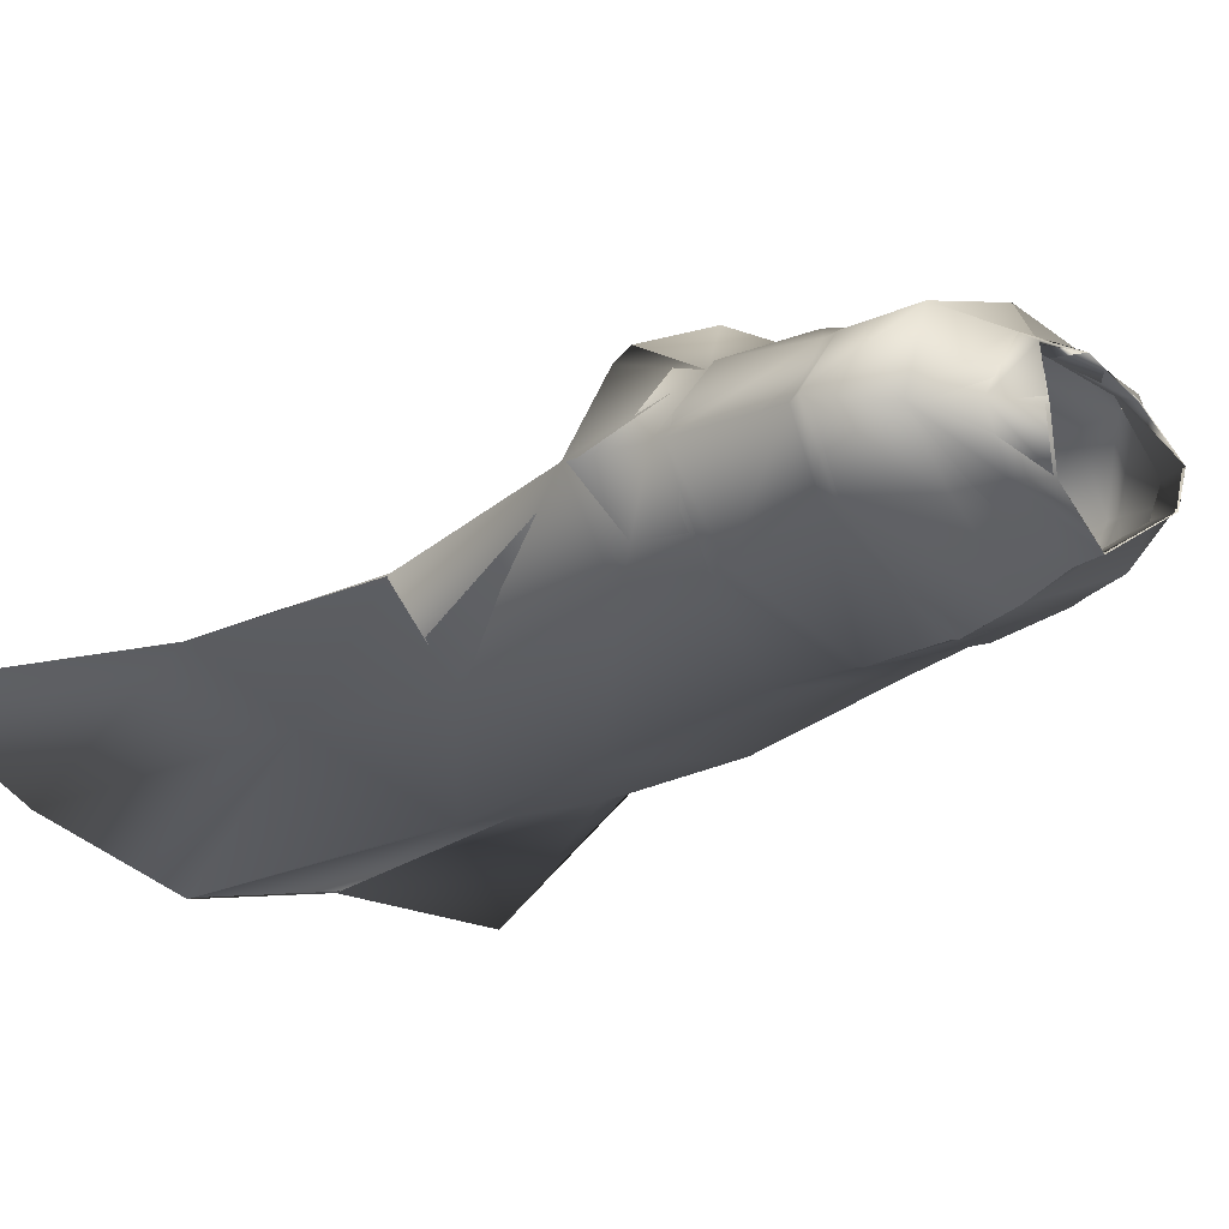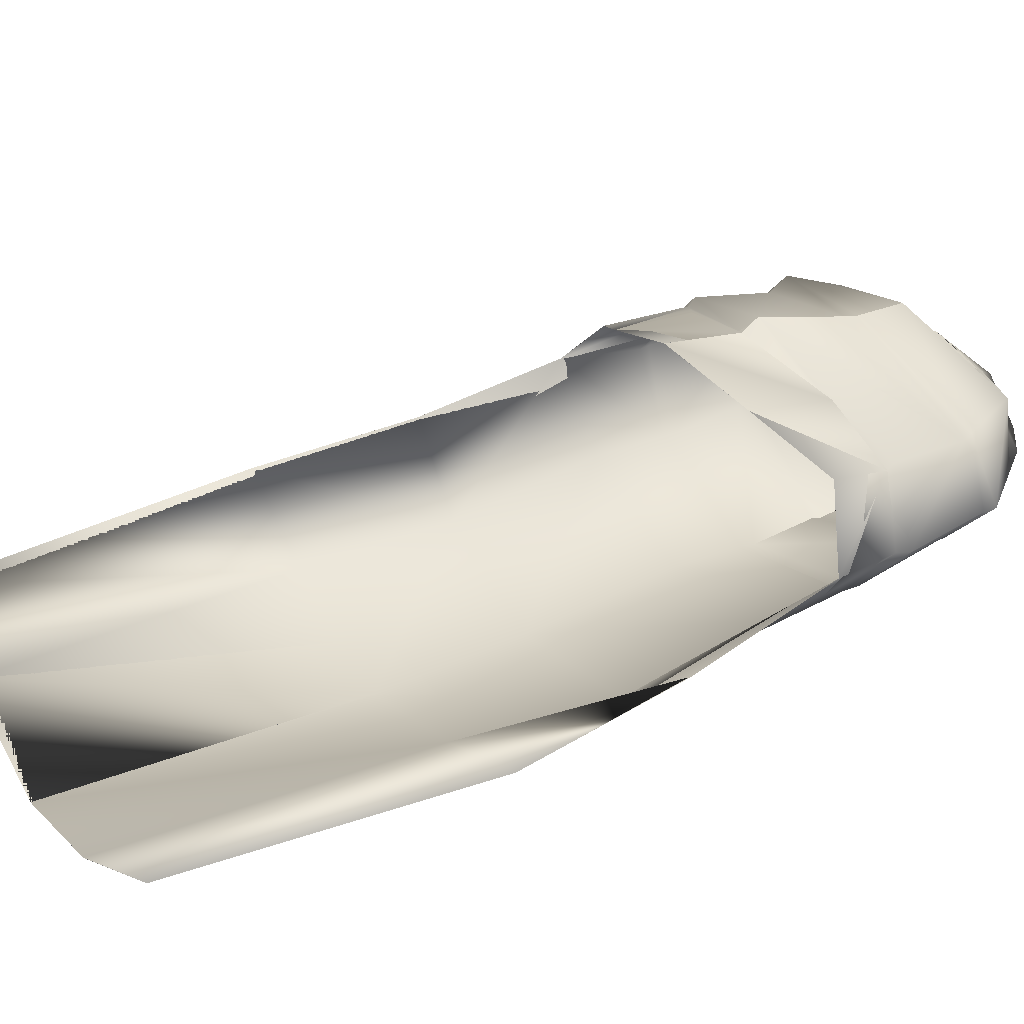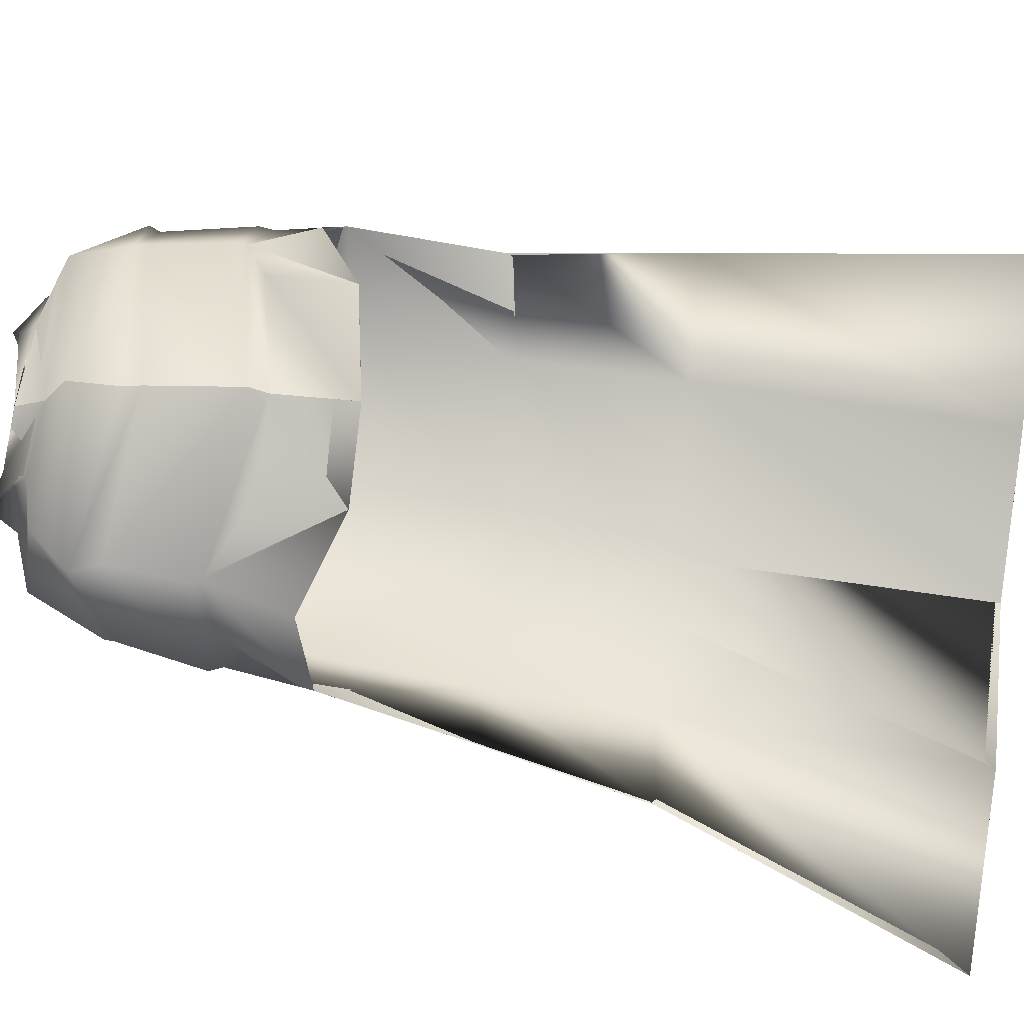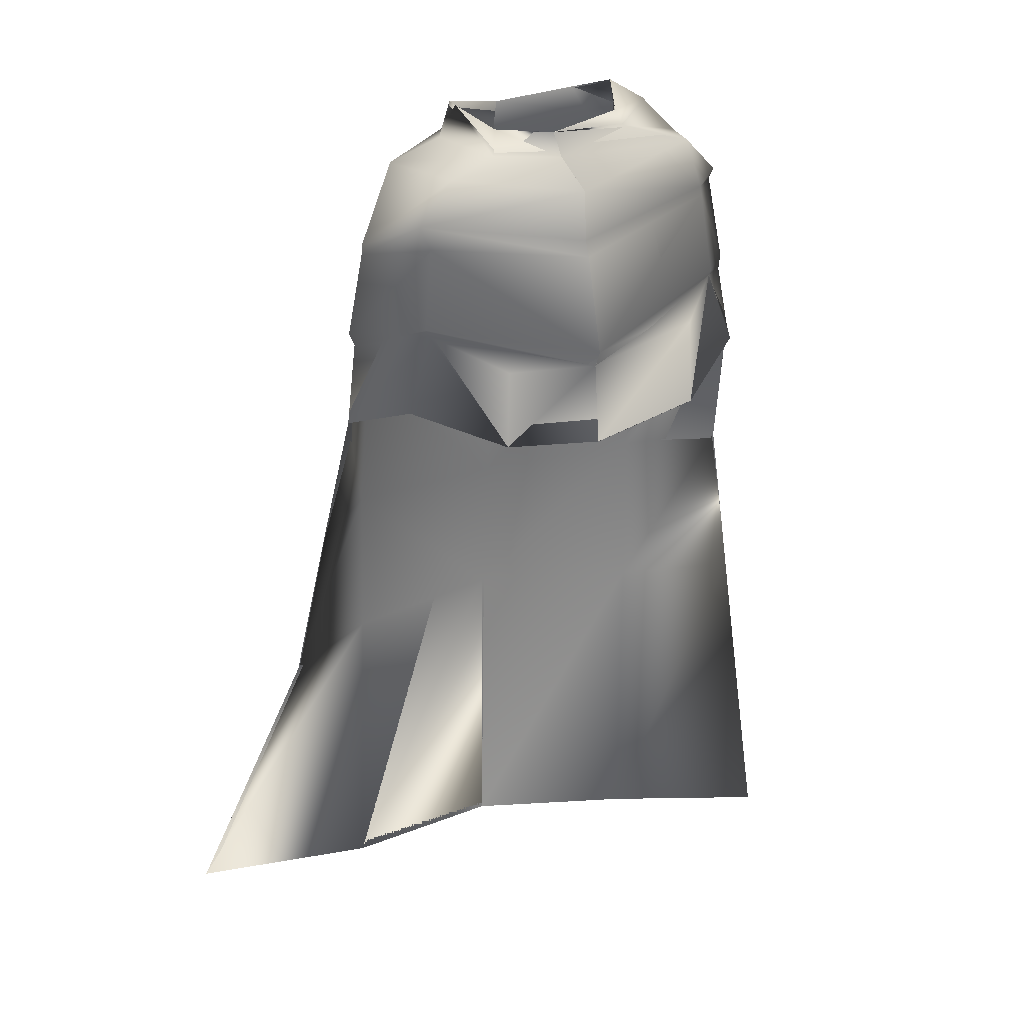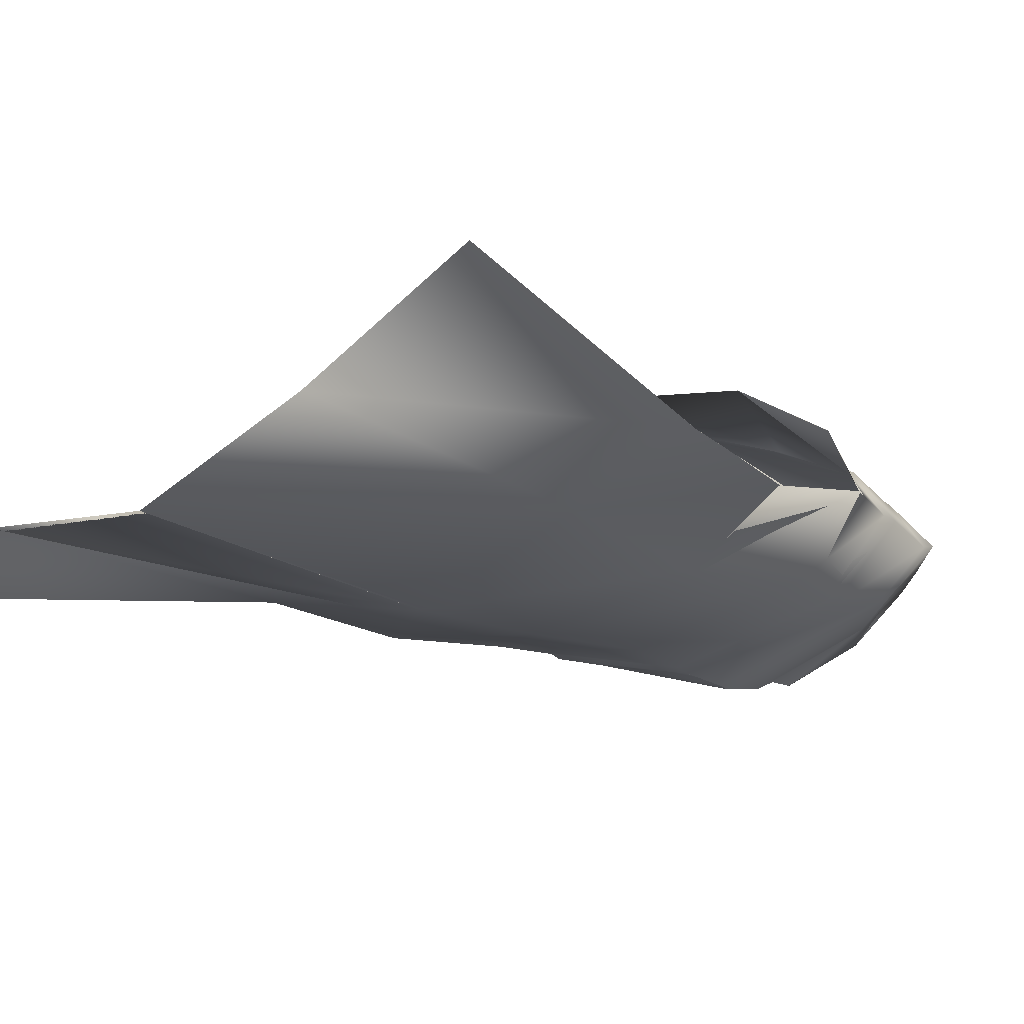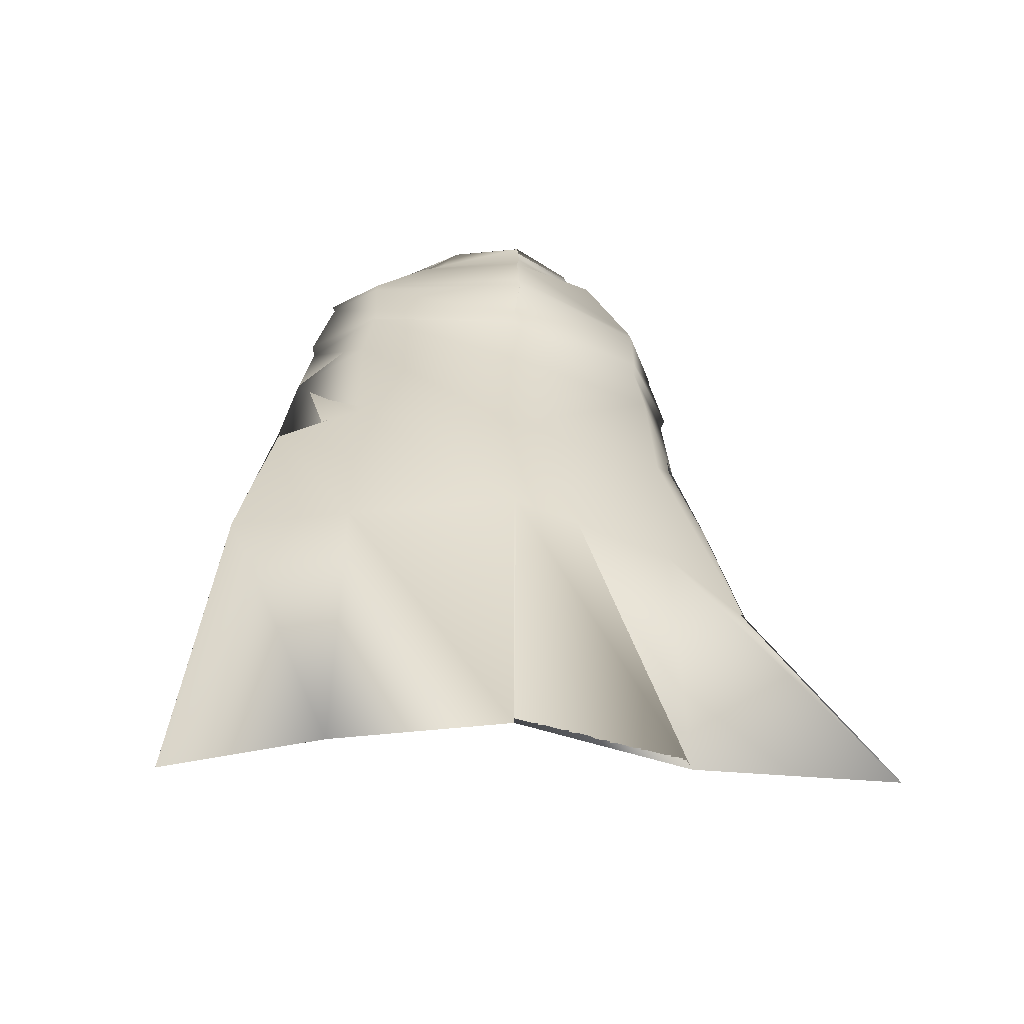
<metadata>
{"format":"obj","ext":"obj","renderer":"f3d","projection":"perspective","resolution":1024,"background":"white","views":[{"elev":-15.8,"azim":133.8,"up":"+Z"},{"elev":29.4,"azim":64.7,"up":"+Z"},{"elev":72.4,"azim":-81.9,"up":"+Z"},{"elev":23.1,"azim":-22.5,"up":"+Y"},{"elev":-23.0,"azim":39.2,"up":"+Z"},{"elev":-48.9,"azim":170.3,"up":"+Y"}]}
</metadata>
<code>
o Capa_Stand_Cylinder.003
v 0.1329 2.546 -0.1151
v 0.1004 2.602 -0.1207
v 0.2296 2.583 -0.03865
v 0.1504 2.629 -0.03376
v 0.1265 2.56 0.09113
v 0.1106 2.576 0.07333
v 0.1874 2.49 -0.1355
v 0.3041 2.51 -0.04025
v 0.2643 2.521 0.1052
v 0.2982 2.385 -0.1418
v 0.4031 2.416 -0.03336
v 0.3138 2.41 0.07922
v 0.2994 2.197 -0.1976
v 0.44 2.21 -0.05514
v 0.3472 2.22 0.07706
v 0.3252 2.022 -0.2134
v 0.4643 2.043 -0.05562
v 0.3892 2.068 0.09962
v 0.3278 1.69 -0.288
v 0.4954 1.736 -0.1569
v 0.3278 1.349 -0.2844
v 0.5682 1.365 -0.2009
v 0.2493 1.972 0.1916
v 0.3205 2.39 0.07201
v 0.3961 2.393 -0.03998
v 0.3017 2.363 -0.1435
v 0.3485 2.207 0.06619
v 0.4346 2.179 -0.05294
v 0.3033 2.161 -0.2005
v 0.2331 2.142 0.1239
v 0.3359 0.6837 -0.3151
v 0.6422 0.7041 -0.1613
v 0.134 2.548 -0.1175
v 0.1005 2.602 -0.1207
v 0.2293 2.583 -0.03601
v 0.1495 2.629 -0.03551
v 0.1257 2.556 0.09172
v 0.1126 2.59 0.07322
v 0.1871 2.488 -0.1339
v 0.3039 2.51 -0.04085
v 0.2642 2.521 0.1056
v 0.2988 2.385 -0.1419
v 0.4029 2.416 -0.03363
v 0.3138 2.41 0.07923
v 0.2999 2.198 -0.2003
v 0.4404 2.211 -0.05528
v 0.3467 2.22 0.07566
v 0.3251 2.022 -0.2129
v 0.4642 2.043 -0.05572
v 0.3888 2.069 0.09941
v 0.3277 1.69 -0.2882
v 0.4952 1.736 -0.1569
v 0.3293 1.35 -0.288
v 0.5681 1.365 -0.201
v 0.2493 1.972 0.1915
v 0.3206 2.39 0.07206
v 0.3962 2.393 -0.04029
v 0.3019 2.363 -0.1441
v 0.3486 2.208 0.06593
v 0.4355 2.179 -0.05293
v 0.3029 2.162 -0.2004
v 0.2495 2.145 0.1757
v 0.3359 0.6837 -0.3151
v 0.6421 0.7042 -0.1613
v -0.05195 2.512 -0.1903
v -0.04795 2.569 -0.1855
v -0.1947 2.546 -0.09991
v -0.1874 2.598 -0.09943
v -0.2358 2.542 -0.02887
v -0.2013 2.605 -0.03195
v -0.163 2.519 0.0834
v -0.1503 2.569 0.06013
v -0.02136 2.51 0.1042
v -0.03923 2.563 0.1042
v -0.03861 2.437 -0.2306
v -0.2343 2.478 -0.1534
v -0.3469 2.501 -0.0245
v -0.2694 2.489 0.1217
v -0.009751 2.459 0.1974
v -0.04 2.324 -0.26
v -0.339 2.332 -0.1379
v -0.4213 2.34 0.001855
v -0.34 2.402 0.1308
v -0.004738 2.356 0.1935
v -0.0253 2.166 -0.2729
v -0.3392 2.157 -0.1726
v -0.4472 2.146 -0.01756
v -0.3309 2.185 0.1298
v 0.008441 2.128 0.2421
v -0.01905 1.984 -0.2759
v -0.3526 1.981 -0.193
v -0.4583 1.952 -0.01293
v -0.3563 1.995 0.09452
v 0.01376 1.927 0.2309
v -0.01 1.658 -0.3384
v -0.3505 1.661 -0.2665
v -0.4959 1.653 -0.09773
v -0.008674 1.346 -0.3843
v -0.3492 1.332 -0.2922
v -0.5489 1.314 -0.162
v -0.1711 1.923 0.1795
v -0.04188 2.307 -0.2568
v -0.3135 2.347 0.1155
v -0.4216 2.321 0.001214
v -0.3431 2.306 -0.1451
v -0.000448 2.322 0.2001
v -0.02387 2.133 -0.2694
v 0.01033 2.092 0.2173
v -0.3215 2.168 0.1176
v -0.4351 2.12 -0.01762
v -0.3356 2.127 -0.1696
v -0.1637 2.061 0.1594
v 0.001741 0.6803 -0.4199
v -0.3448 0.6709 -0.3609
v -0.7436 0.683 -0.3787
v -0.05198 2.513 -0.1915
v -0.04715 2.569 -0.1853
v -0.1953 2.547 -0.1014
v -0.1873 2.598 -0.09907
v -0.2373 2.542 -0.02959
v -0.2011 2.605 -0.03161
v -0.1633 2.52 0.08341
v -0.1509 2.567 0.05904
v -0.02129 2.51 0.1049
v -0.0393 2.563 0.1044
v -0.03875 2.437 -0.2307
v -0.234 2.479 -0.1526
v -0.3475 2.501 -0.02324
v -0.2699 2.488 0.1217
v -0.01013 2.459 0.196
v -0.03997 2.324 -0.26
v -0.3391 2.333 -0.138
v -0.4215 2.34 0.001571
v -0.3408 2.403 0.1309
v -0.004779 2.356 0.1935
v -0.02544 2.166 -0.273
v -0.3396 2.158 -0.1735
v -0.448 2.147 -0.0192
v -0.3302 2.185 0.1271
v 0.008409 2.128 0.242
v -0.01922 1.984 -0.2753
v -0.3529 1.981 -0.1932
v -0.4582 1.952 -0.01295
v -0.3561 1.995 0.09433
v 0.01369 1.927 0.2308
v -0.01018 1.659 -0.3385
v -0.3507 1.661 -0.2668
v -0.4959 1.653 -0.09777
v -0.008627 1.346 -0.3842
v -0.3492 1.332 -0.2924
v -0.5489 1.314 -0.162
v -0.1711 1.923 0.1794
v -0.04193 2.307 -0.2568
v -0.3136 2.347 0.1154
v -0.422 2.321 0.000667
v -0.3433 2.307 -0.1452
v -0.000547 2.322 0.2
v -0.02404 2.133 -0.2694
v 0.01035 2.092 0.2175
v -0.3219 2.168 0.1153
v -0.437 2.12 -0.01905
v -0.3364 2.128 -0.1714
v -0.169 2.088 0.183
v 0.001736 0.6803 -0.4199
v -0.3447 0.6709 -0.3609
v -0.7436 0.683 -0.3787
f 65 1 66
f 1 3 2
f 3 5 6
f 5 73 74
f 5 9 73
f 3 8 5
f 1 7 8
f 65 75 7
f 9 12 79
f 8 11 9
f 7 10 11
f 75 80 10
f 24 15 89
f 25 14 24
f 26 13 25
f 102 85 26
f 30 23 94
f 28 17 27
f 29 16 28
f 107 90 29
f 16 19 17
f 90 95 16
f 19 21 20
f 95 98 19
f 27 18 23
f 11 25 12
f 10 26 11
f 80 102 10
f 12 24 84
f 14 28 15
f 13 29 14
f 85 107 13
f 89 30 108
f 22 21 31
f 21 98 113
f 116 117 33
f 33 34 35
f 35 36 38
f 37 38 125
f 37 124 41
f 35 37 40
f 33 35 40
f 116 33 39
f 41 130 44
f 40 41 43
f 39 40 43
f 126 39 42
f 56 157 140
f 57 56 46
f 58 57 45
f 153 58 136
f 62 159 145
f 60 59 49
f 61 60 48
f 158 61 141
f 48 49 51
f 141 48 146
f 51 52 53
f 146 51 149
f 59 62 55
f 43 44 57
f 42 43 58
f 131 42 153
f 44 135 56
f 46 47 60
f 45 46 61
f 136 45 158
f 59 159 62
f 54 64 63
f 53 63 164
f 6 74 38
f 94 23 55
f 32 31 63
f 2 4 34
f 66 2 117
f 4 6 38
f 18 17 49
f 17 20 52
f 22 32 54
f 31 113 164
f 23 18 50
f 20 22 54
f 65 66 68
f 67 68 69
f 69 70 71
f 71 72 73
f 71 73 78
f 69 71 77
f 67 69 77
f 65 67 75
f 78 79 83
f 77 78 82
f 76 77 82
f 75 76 81
f 103 106 89
f 104 103 87
f 105 104 86
f 102 105 85
f 112 108 101
f 110 109 92
f 111 110 92
f 107 111 91
f 91 92 96
f 90 91 95
f 96 97 100
f 95 96 98
f 109 112 101
f 82 83 104
f 81 82 105
f 80 81 105
f 83 84 106
f 87 88 110
f 86 87 111
f 85 86 107
f 109 108 112
f 100 115 99
f 99 114 98
f 116 118 119
f 118 120 119
f 120 122 121
f 122 124 123
f 122 129 124
f 120 128 122
f 118 127 128
f 116 126 118
f 129 134 130
f 128 133 129
f 127 132 133
f 126 131 132
f 154 139 140
f 155 138 154
f 156 137 155
f 153 136 156
f 163 152 159
f 161 143 160
f 162 142 143
f 158 141 142
f 142 147 143
f 141 146 142
f 147 150 151
f 146 149 147
f 160 144 152
f 133 155 134
f 132 156 133
f 131 153 156
f 134 154 157
f 138 161 139
f 137 162 138
f 136 158 137
f 160 163 159
f 151 150 166
f 150 149 165
f 72 123 74
f 89 140 159
f 94 145 152
f 73 124 79
f 115 166 165
f 102 153 80
f 68 119 121
f 79 130 84
f 106 157 89
f 66 117 68
f 74 125 124
f 85 136 102
f 113 164 98
f 70 121 72
f 93 144 92
f 92 143 97
f 100 151 115
f 75 126 65
f 114 165 164
f 108 159 94
f 101 152 144
f 80 131 126
f 97 148 100
f 65 116 117
f 84 135 157
f 1 2 66
f 3 4 2
f 4 3 6
f 6 5 74
f 9 79 73
f 8 9 5
f 3 1 8
f 1 65 7
f 12 84 79
f 11 12 9
f 8 7 11
f 7 75 10
f 106 24 89
f 14 15 24
f 13 14 25
f 85 13 26
f 108 30 94
f 17 18 27
f 16 17 28
f 90 16 29
f 19 20 17
f 95 19 16
f 21 22 20
f 98 21 19
f 30 27 23
f 25 24 12
f 26 25 11
f 102 26 10
f 24 106 84
f 28 27 15
f 29 28 14
f 107 29 13
f 15 27 89
f 27 30 89
f 32 22 31
f 31 21 113
f 117 34 33
f 34 36 35
f 37 35 38
f 124 37 125
f 124 130 41
f 37 41 40
f 39 33 40
f 126 116 39
f 130 135 44
f 41 44 43
f 42 39 43
f 131 126 42
f 47 56 140
f 56 47 46
f 57 46 45
f 58 45 136
f 55 62 145
f 59 50 49
f 60 49 48
f 61 48 141
f 49 52 51
f 48 51 146
f 52 54 53
f 51 53 149
f 50 59 55
f 44 56 57
f 43 57 58
f 42 58 153
f 135 157 56
f 47 59 60
f 46 60 61
f 45 61 158
f 47 140 59
f 140 159 59
f 53 54 63
f 149 53 164
f 74 125 38
f 145 94 55
f 64 32 63
f 4 36 34
f 2 34 117
f 36 4 38
f 50 18 49
f 49 17 52
f 32 64 54
f 63 31 164
f 55 23 50
f 52 20 54
f 67 65 68
f 68 70 69
f 70 72 71
f 72 74 73
f 73 79 78
f 71 78 77
f 76 67 77
f 67 76 75
f 79 84 83
f 78 83 82
f 81 76 82
f 80 75 81
f 88 103 89
f 103 88 87
f 104 87 86
f 105 86 85
f 108 94 101
f 109 93 92
f 91 111 92
f 90 107 91
f 92 97 96
f 91 96 95
f 99 96 100
f 96 99 98
f 93 109 101
f 83 103 104
f 82 104 105
f 102 80 105
f 103 83 106
f 88 109 110
f 87 110 111
f 86 111 107
f 88 89 108
f 109 88 108
f 115 114 99
f 114 113 98
f 117 116 119
f 120 121 119
f 122 123 121
f 124 125 123
f 129 130 124
f 128 129 122
f 120 118 128
f 126 127 118
f 134 135 130
f 133 134 129
f 128 127 133
f 127 126 132
f 157 154 140
f 138 139 154
f 137 138 155
f 136 137 156
f 152 145 159
f 143 144 160
f 161 162 143
f 162 158 142
f 147 148 143
f 146 147 142
f 148 147 151
f 149 150 147
f 163 160 152
f 155 154 134
f 156 155 133
f 132 131 156
f 135 134 157
f 161 160 139
f 162 161 138
f 158 162 137
f 139 160 159
f 140 139 159
f 150 165 166
f 149 164 165
f 123 125 74
f 108 89 159
f 101 94 152
f 124 130 79
f 114 115 165
f 153 131 80
f 70 68 121
f 130 135 84
f 157 140 89
f 117 119 68
f 73 74 124
f 136 153 102
f 164 149 98
f 121 123 72
f 144 143 92
f 143 148 97
f 151 166 115
f 126 116 65
f 113 114 164
f 159 145 94
f 93 101 144
f 75 80 126
f 148 151 100
f 66 65 117
f 106 84 157

</code>
